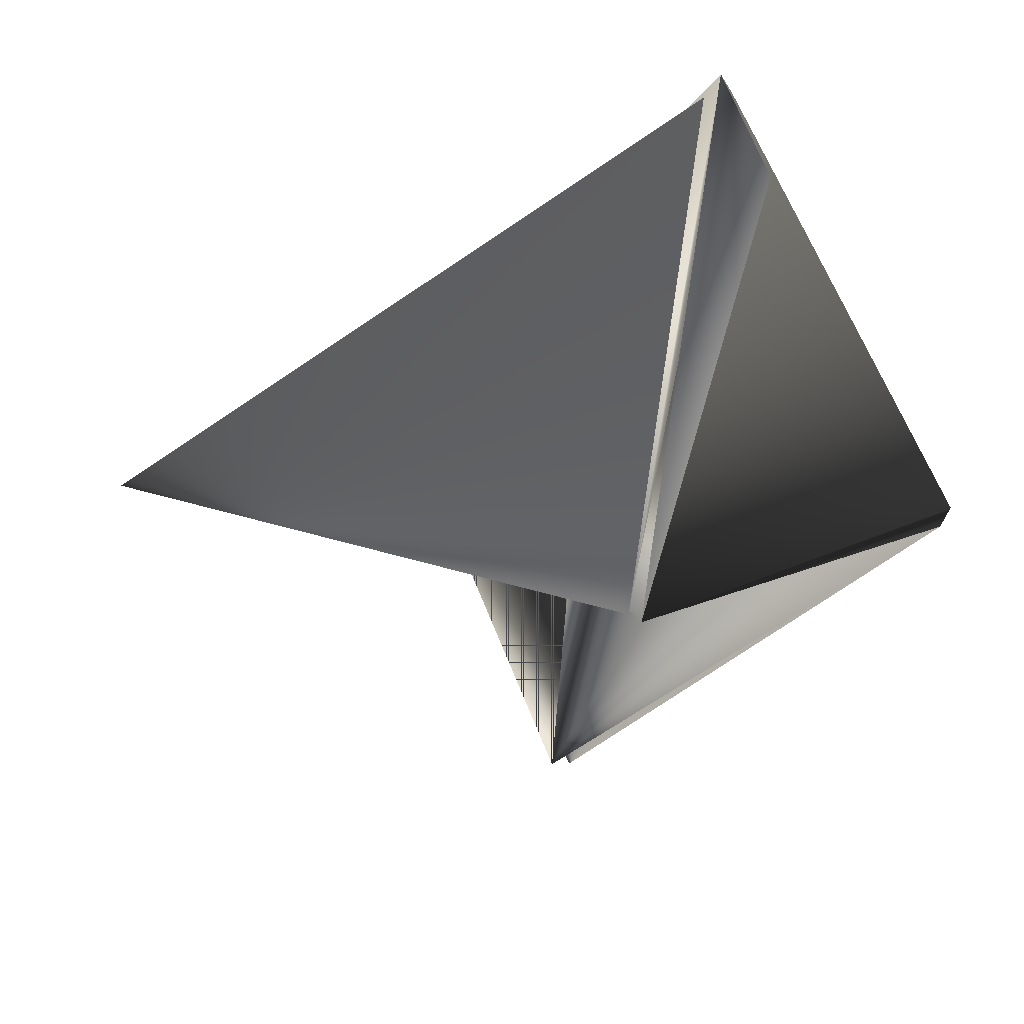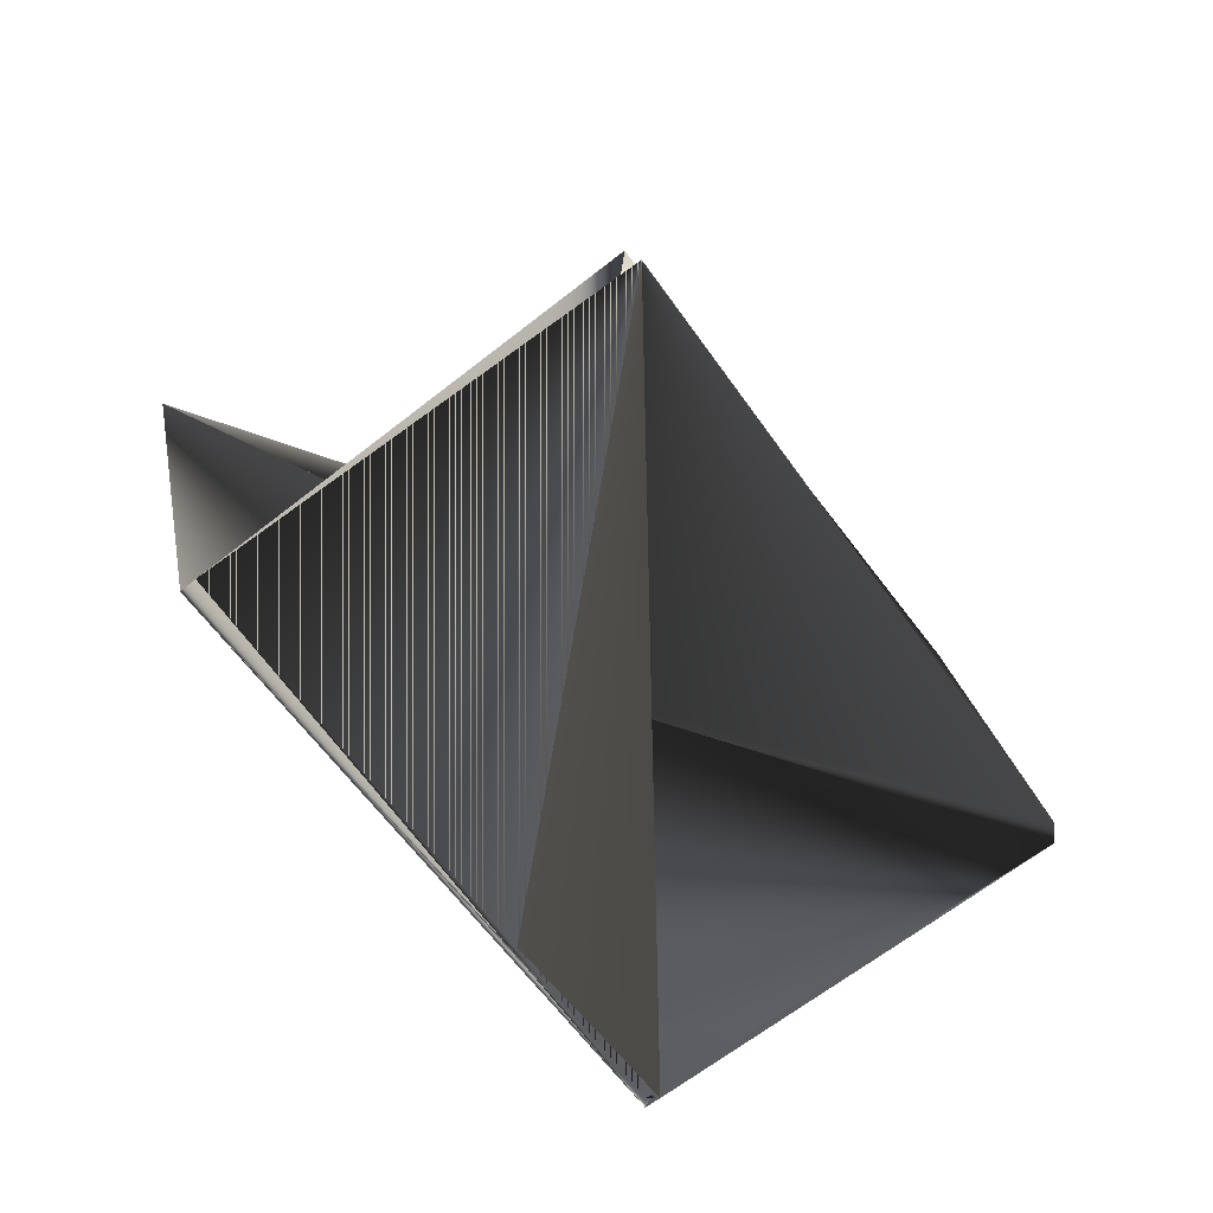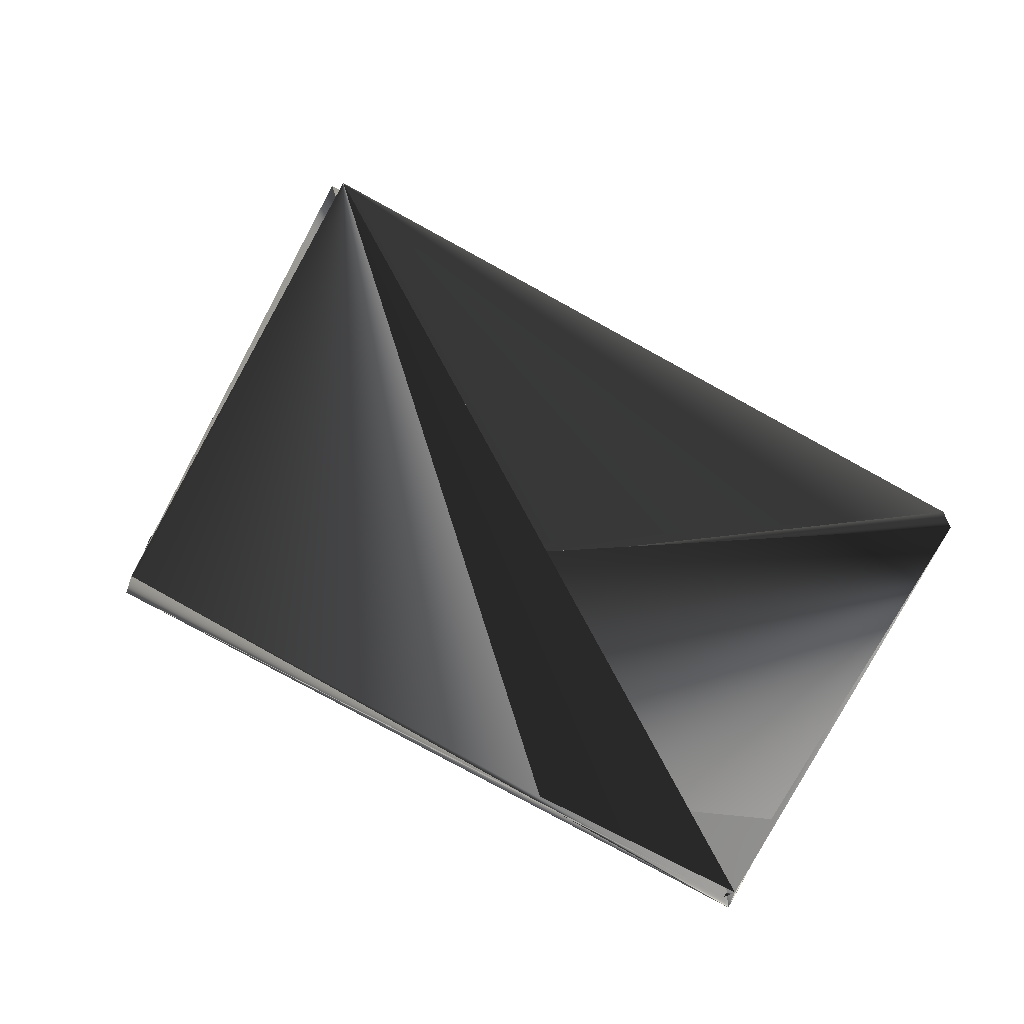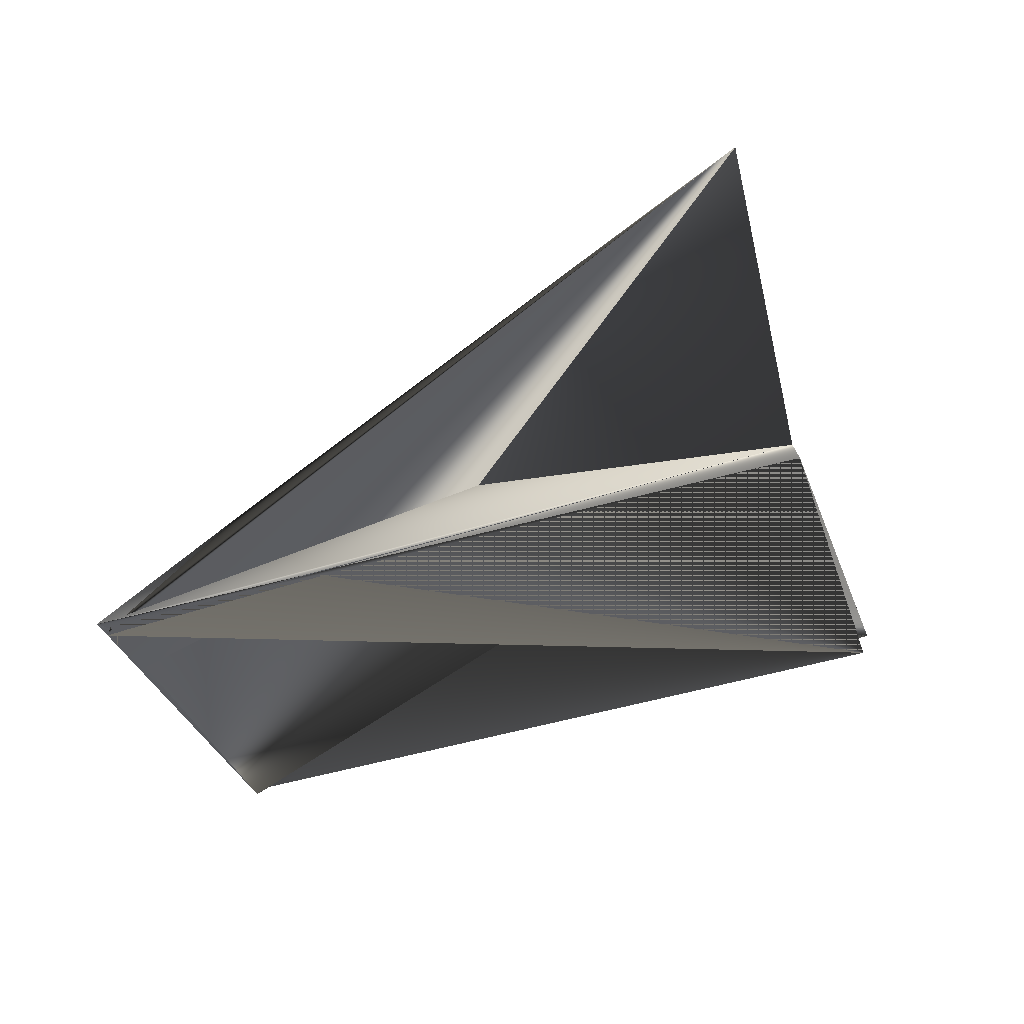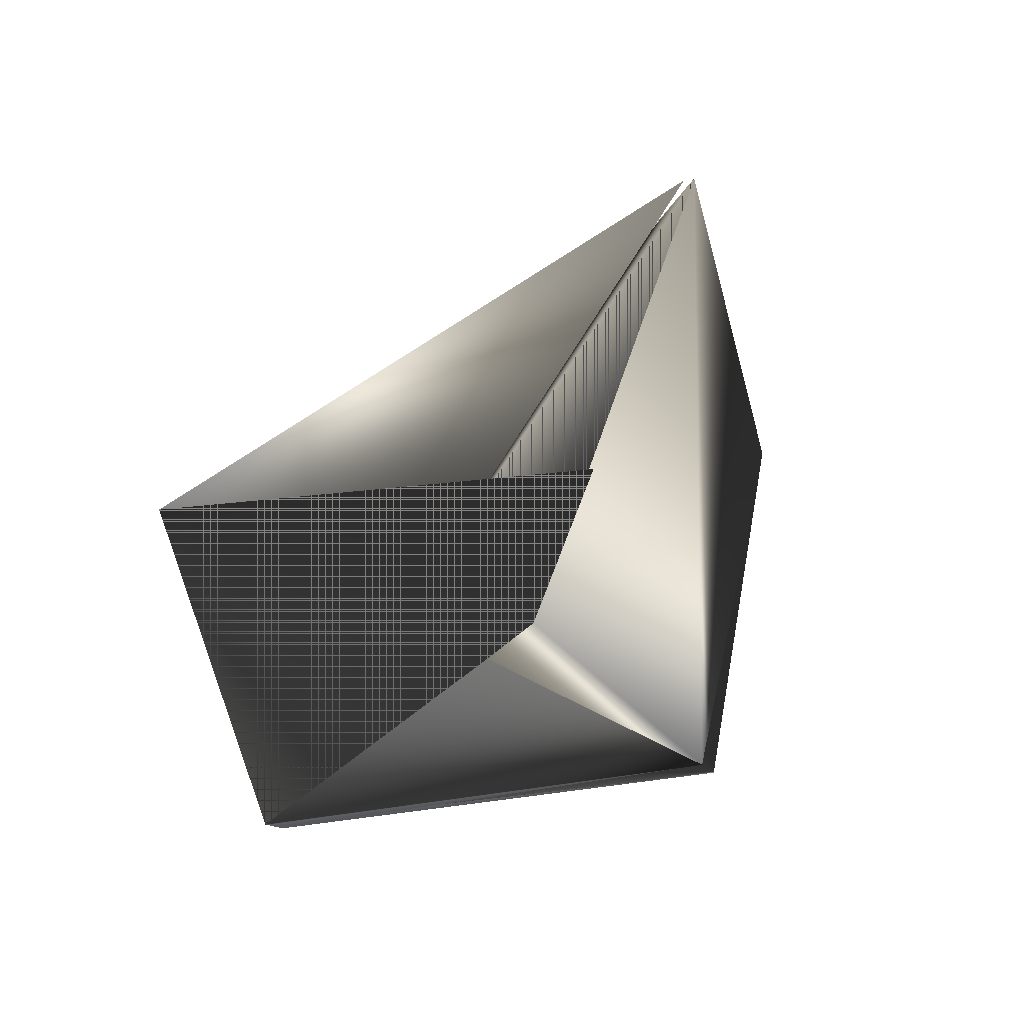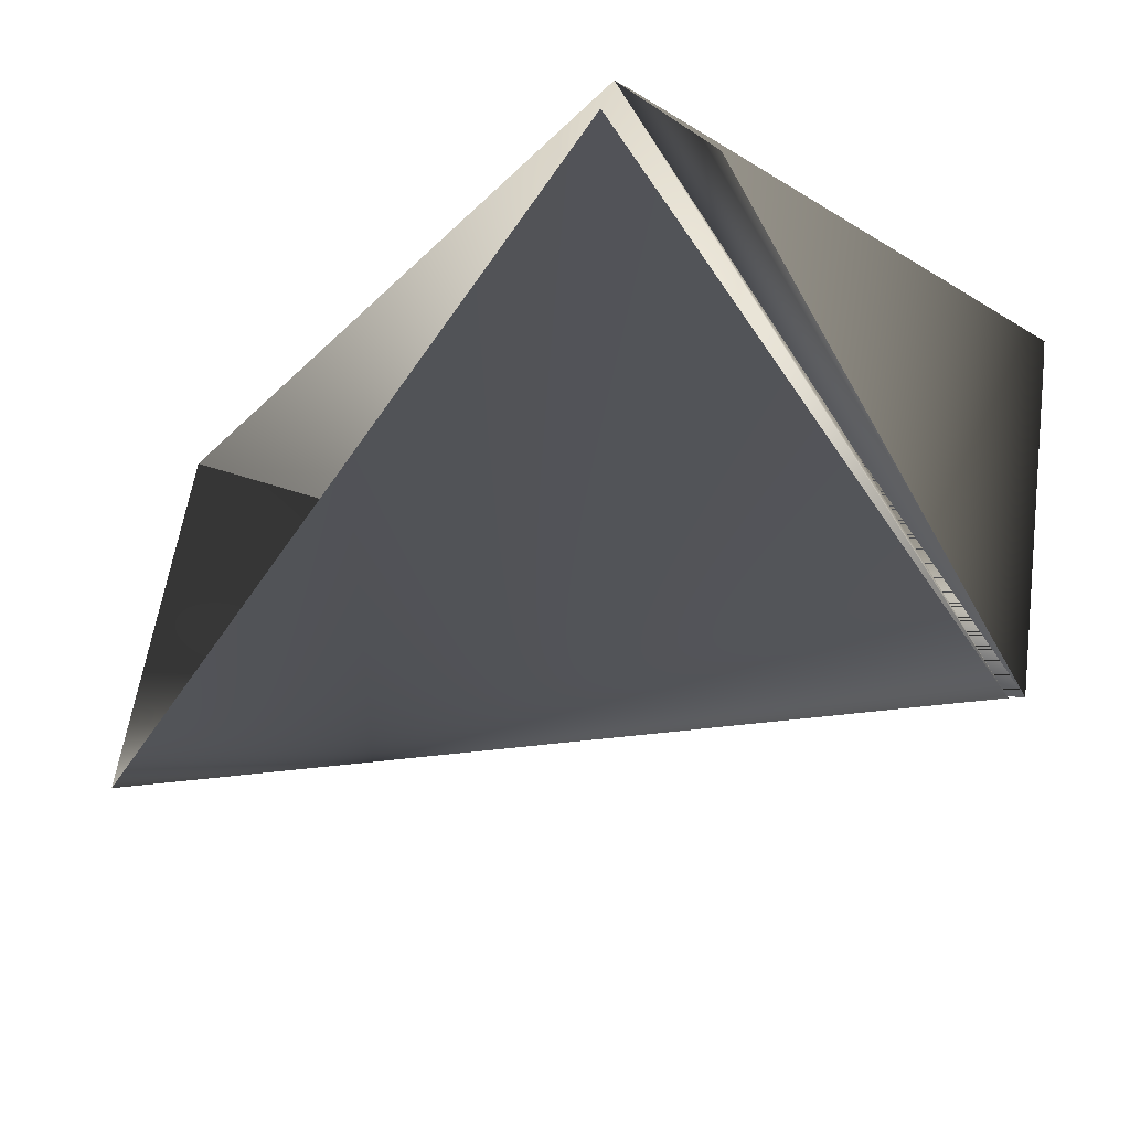
<metadata>
{"format":"obj","ext":"obj","renderer":"f3d","projection":"perspective","resolution":1024,"background":"white","views":[{"elev":41.3,"azim":42.1,"up":"+Y"},{"elev":-51.5,"azim":-1.5,"up":"+Z"},{"elev":-68.9,"azim":26.2,"up":"+Z"},{"elev":-44.5,"azim":-108.0,"up":"+Z"},{"elev":30.2,"azim":-25.5,"up":"+Z"},{"elev":65.8,"azim":-2.0,"up":"+Y"}]}
</metadata>
<code>
v -0.2463 -0.5287 0.493
v -0.328 -0.6421 0.5014
v -0.259 -0.5122 0.5604
v -0.4113 -0.5807 0.5456
v -0.3985 -0.592 0.4755
v -0.3167 -0.4813 0.4671
v -0.2463 -0.5261 0.4903
v -0.3194 -0.4813 0.4671
v -0.3958 -0.5946 0.4755
v -0.3254 -0.6421 0.4987
v -0.3194 -0.4786 0.4671
v -0.2617 -0.5122 0.5604
f 1 2 3
f 1 4 5
f 1 6 5
f 1 5 4
f 1 5 6
f 1 5 2
f 1 3 5
f 1 6 7
f 1 2 5
f 1 4 6
f 1 7 5
f 1 5 4
f 1 5 2
f 6 4 8
f 6 8 3
f 6 3 7
f 9 1 8
f 9 10 5
f 9 10 1
f 9 11 10
f 9 8 10
f 9 5 11
f 12 4 5
f 12 6 5
f 12 8 4
f 12 5 8
f 12 5 6
f 12 6 11
f 12 11 5
f 12 8 5
f 12 5 6
f 12 5 8
f 2 11 3
f 2 9 11
f 2 5 9
f 7 1 8
f 7 9 5
f 7 8 9
f 7 3 1
f 1 3 8
f 1 10 5
f 1 11 8
f 1 5 3
f 1 3 11
f 10 9 8
f 10 8 5
f 10 8 9
f 10 6 5
f 10 11 6
f 11 9 8
f 8 5 3
f 8 3 5

</code>
